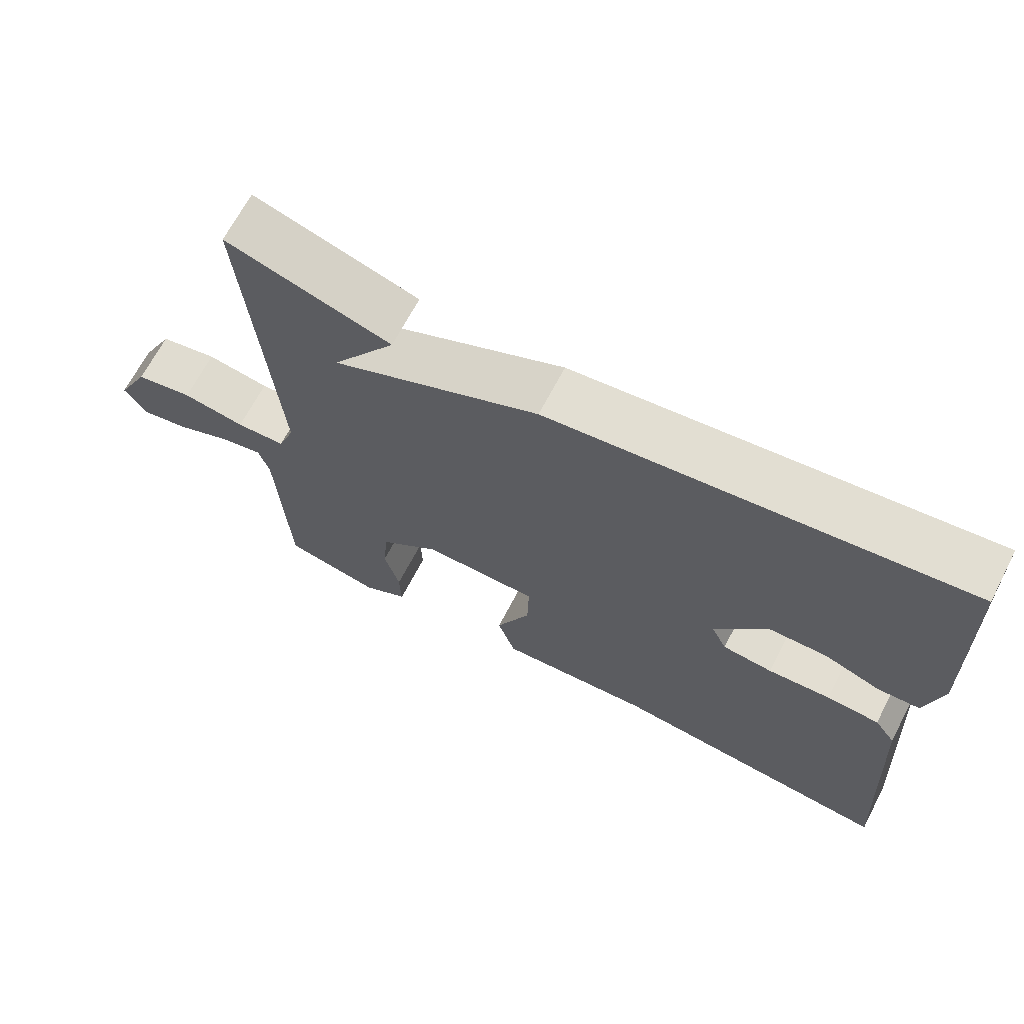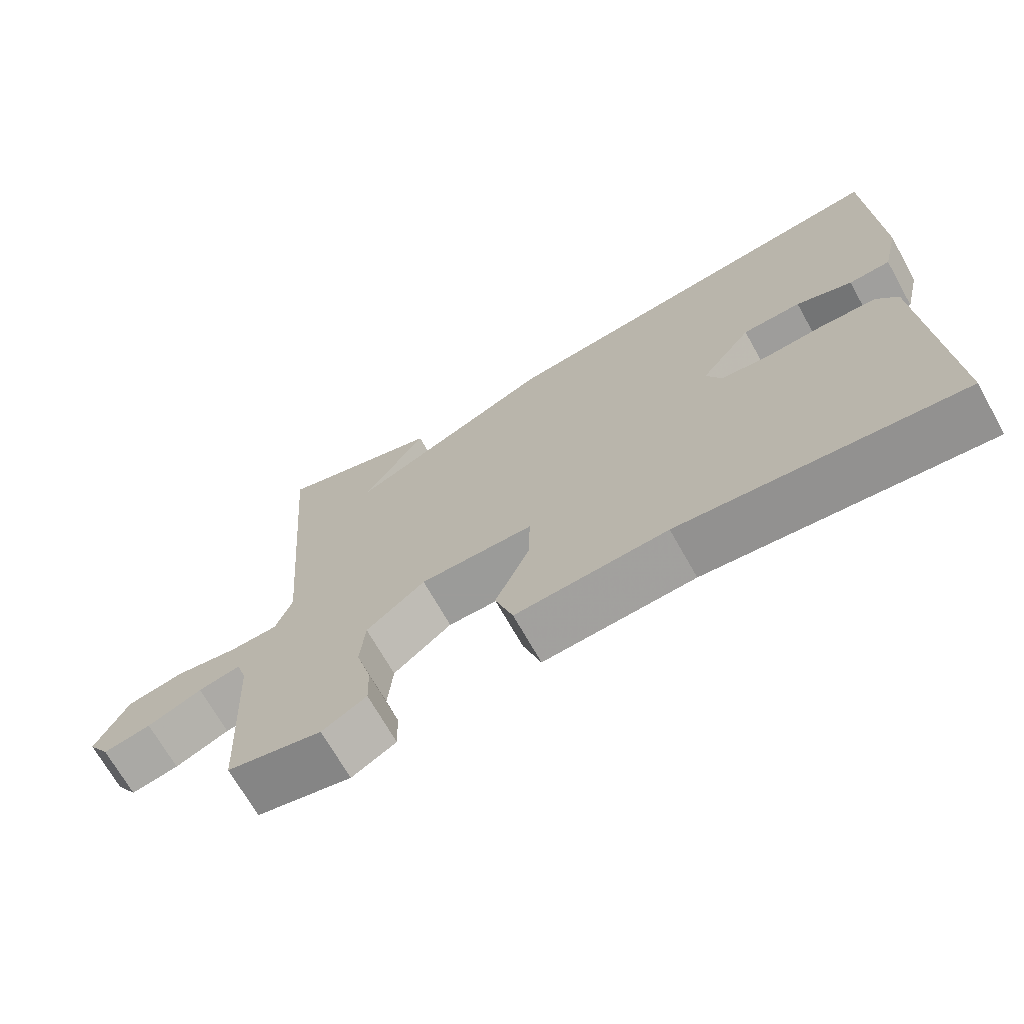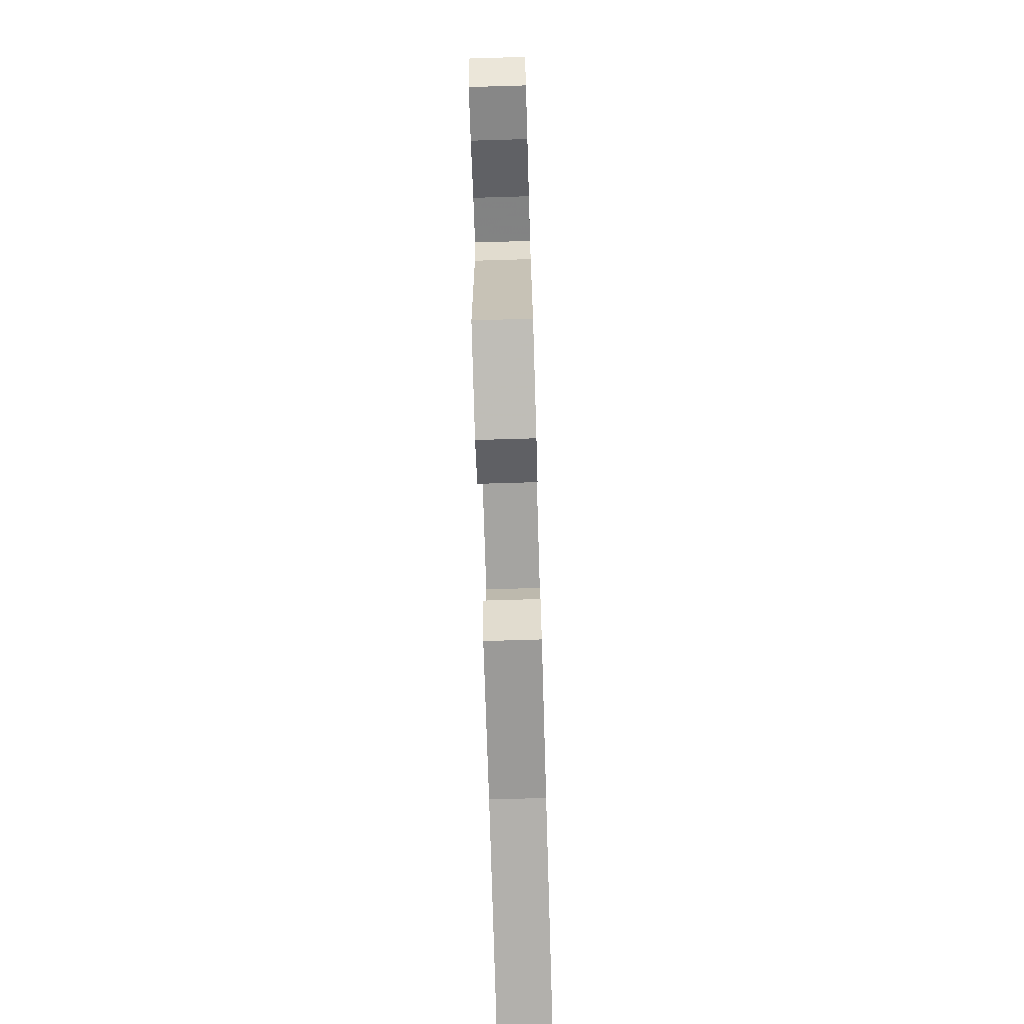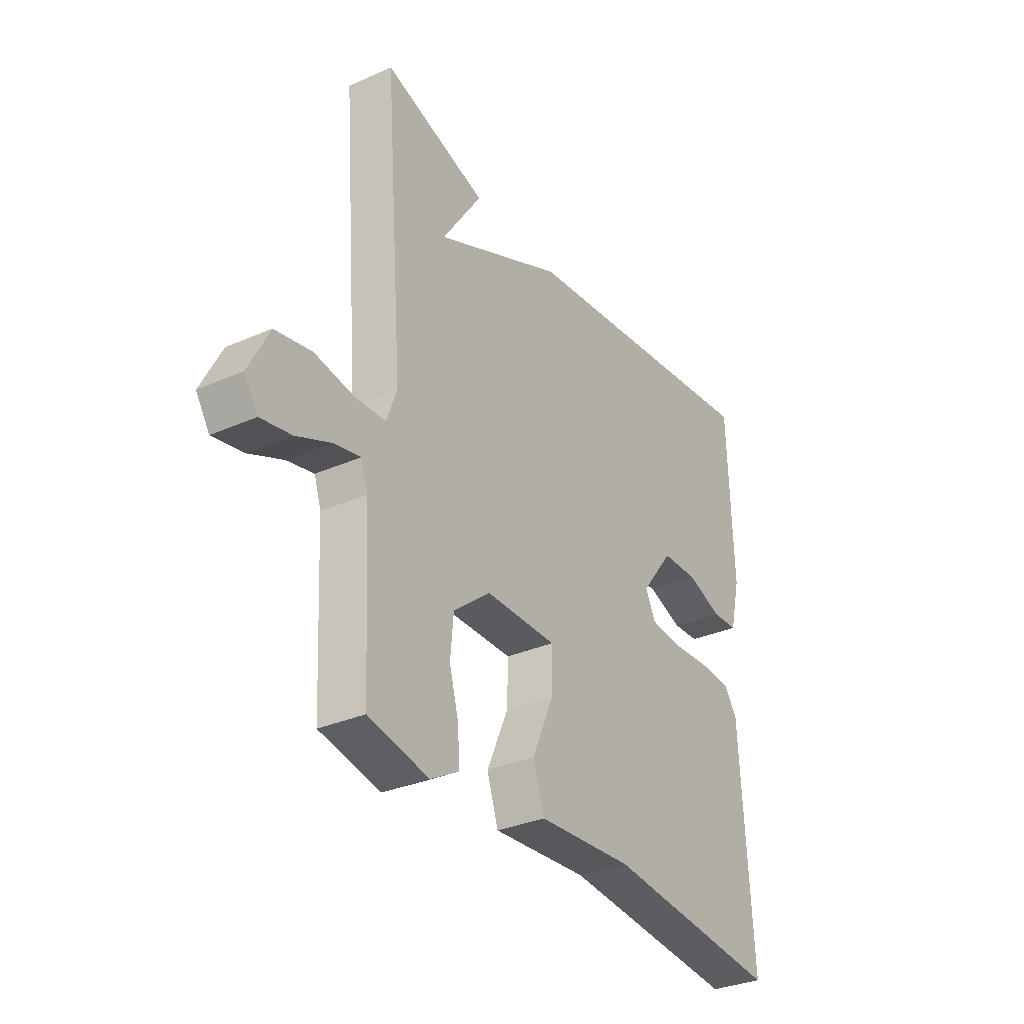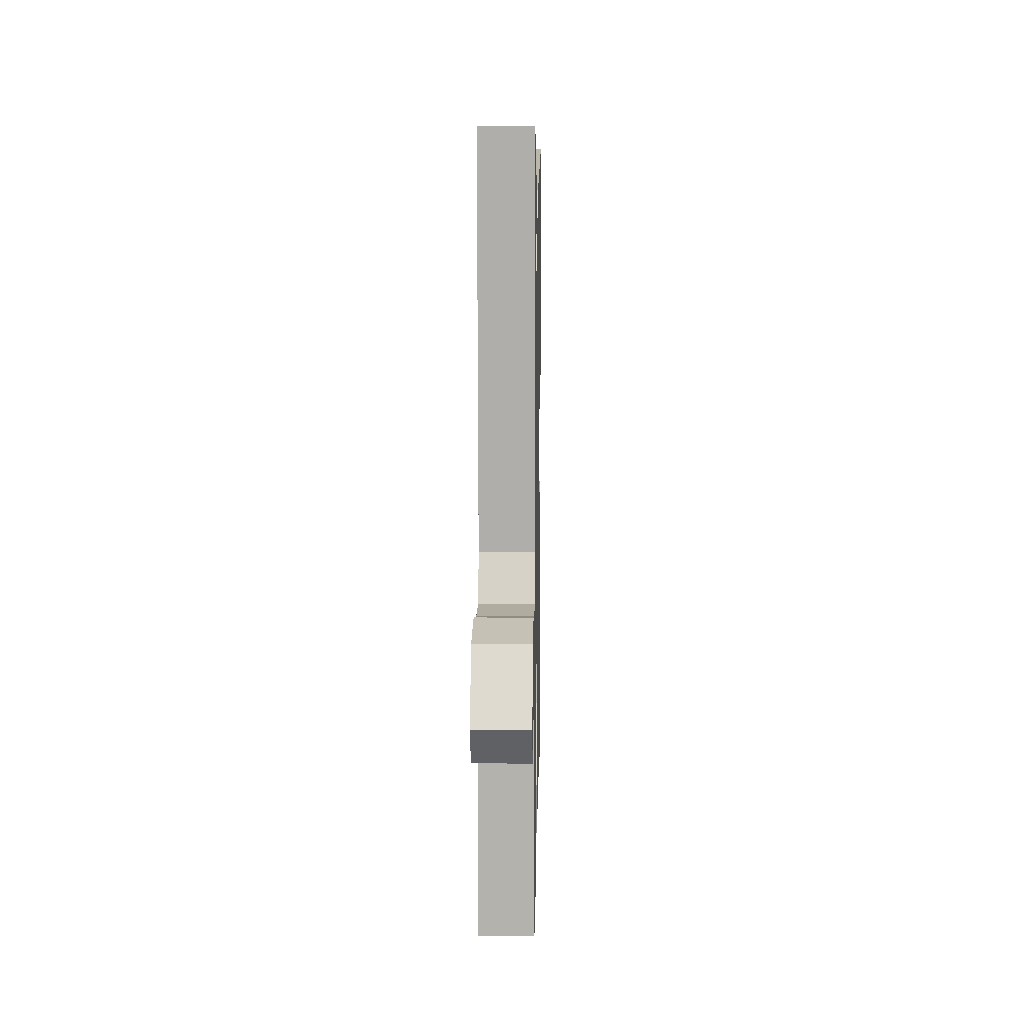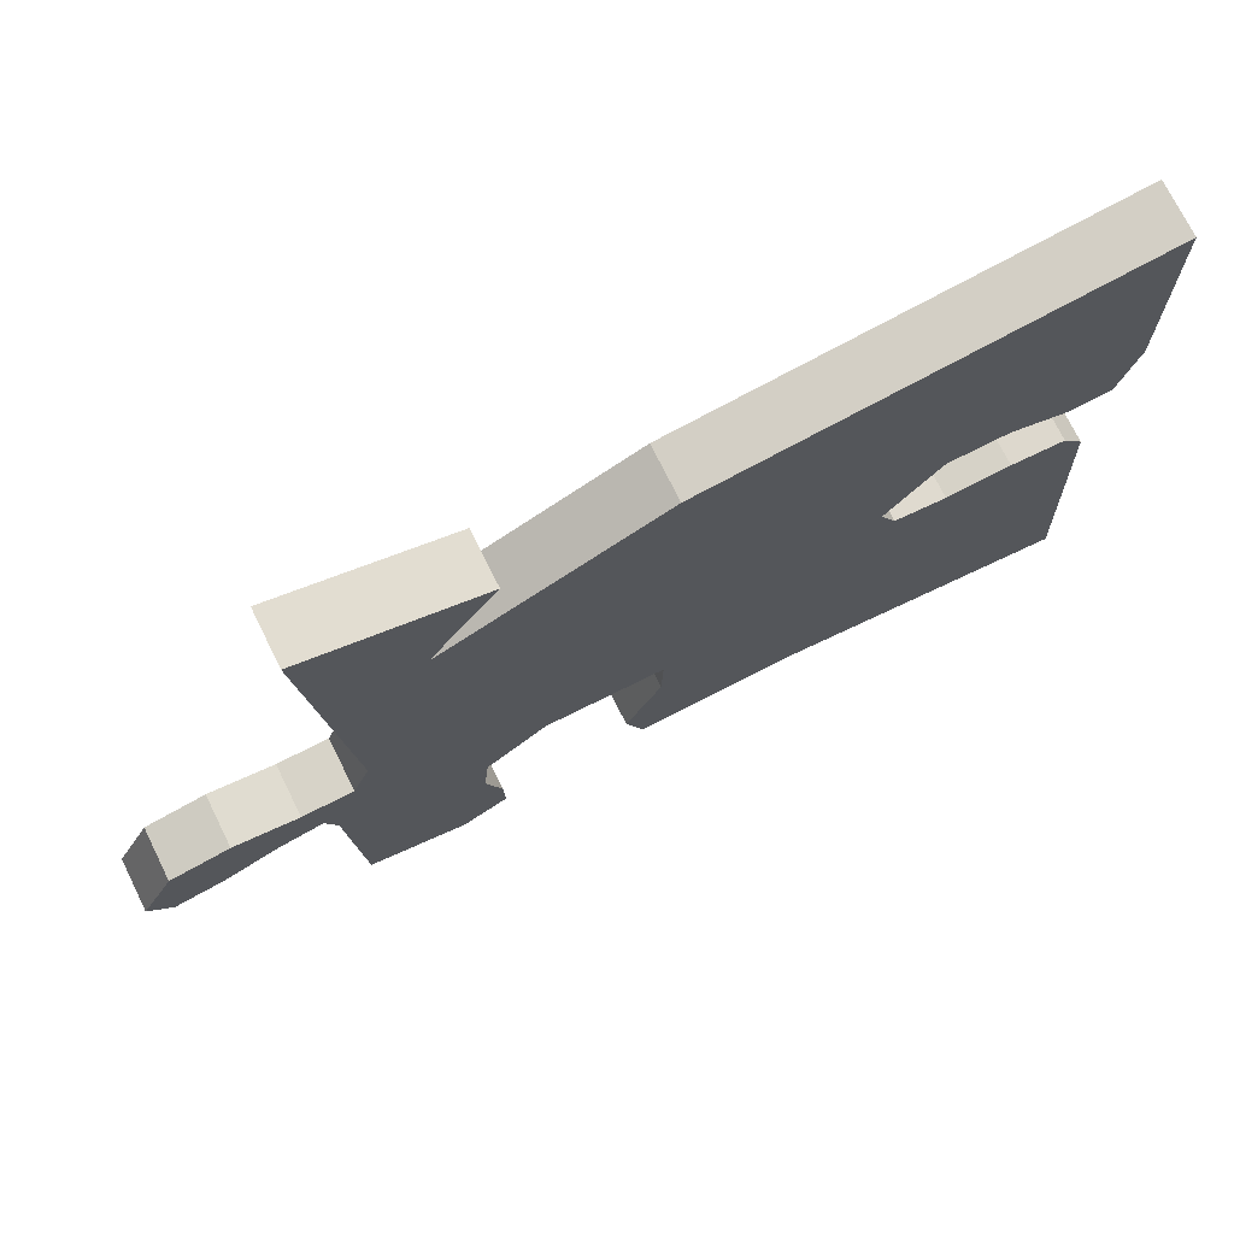
<metadata>
{"format":"obj","ext":"obj","renderer":"f3d","projection":"perspective","resolution":1024,"background":"white","views":[{"elev":67.6,"azim":27.6,"up":"+Z"},{"elev":-69.6,"azim":29.3,"up":"+Z"},{"elev":-73.3,"azim":-88.3,"up":"+Z"},{"elev":-32.2,"azim":-58.2,"up":"+Z"},{"elev":7.5,"azim":-88.9,"up":"+Z"},{"elev":74.2,"azim":-26.4,"up":"+Z"}]}
</metadata>
<code>
v 0.5 0.07 -0.5
v 0.107 0.07 -0.462
v -0.105 0.07 -0.477
v -0.13 0.07 -0.401
v -0.082 0.07 -0.293
v -0.08 0.07 -0.21
v -0.239 0.07 -0.21
v -0.321 0.07 -0.276
v -0.328 0.07 -0.354
v -0.307 0.07 -0.43
v -0.305 0.07 -0.493
v -0.367 0.07 -0.528
v -0.5 0.07 -0.5
v -0.515 0.07 -0.209
v -0.53 0.07 -0.163
v -0.589 0.07 -0.176
v -0.665 0.07 -0.209
v -0.732 0.07 -0.222
v -0.762 0.07 -0.176
v -0.717 0.07 -0.087
v -0.637 0.07 -0.071
v -0.55 0.07 -0.085
v -0.482 0.07 -0.082
v -0.459 0.07 -0.02
v -0.5 0.07 0.5
v -0.272 0.07 0.429
v -0.36 0.07 0.297
v -0.072 0.07 0.429
v 0.5 0.07 0.5
v 0.51 0.07 0.179
v 0.487 0.07 0.084
v 0.429 0.07 0.081
v 0.351 0.07 0.109
v 0.269 0.07 0.107
v 0.197 0.07 0.013
v 0.219 0.07 -0.033
v 0.288 0.07 -0.04
v 0.374 0.07 -0.034
v 0.447 0.07 -0.038
v 0.476 0.07 -0.079
v 0.5 0 -0.5
v 0.107 0 -0.462
v -0.105 0 -0.477
v -0.13 0 -0.401
v -0.082 0 -0.293
v -0.08 0 -0.21
v -0.239 0 -0.21
v -0.321 0 -0.276
v -0.328 0 -0.354
v -0.307 0 -0.43
v -0.305 0 -0.493
v -0.367 0 -0.528
v -0.5 0 -0.5
v -0.515 0 -0.209
v -0.53 0 -0.163
v -0.589 0 -0.176
v -0.665 0 -0.209
v -0.732 0 -0.222
v -0.762 0 -0.176
v -0.717 0 -0.087
v -0.637 0 -0.071
v -0.55 0 -0.085
v -0.482 0 -0.082
v -0.459 0 -0.02
v -0.5 0 0.5
v -0.272 0 0.429
v -0.36 0 0.297
v -0.072 0 0.429
v 0.5 0 0.5
v 0.51 0 0.179
v 0.487 0 0.084
v 0.429 0 0.081
v 0.351 0 0.109
v 0.269 0 0.107
v 0.197 0 0.013
v 0.219 0 -0.033
v 0.288 0 -0.04
v 0.374 0 -0.034
v 0.447 0 -0.038
v 0.476 0 -0.079
f 40 1 2
f 39 40 2
f 38 39 2
f 37 38 2
f 3 4 5
f 2 3 5
f 37 2 5
f 36 37 5
f 35 36 5 6
f 34 35 6 7
f 31 32 33
f 30 31 33
f 29 30 33
f 28 29 33
f 27 28 33 34
f 25 26 27
f 24 25 27
f 24 27 34 7
f 20 21 22
f 19 20 22
f 18 19 22
f 17 18 22
f 16 17 22
f 15 16 22 23
f 14 15 23
f 14 23 24
f 13 14 24
f 12 13 24
f 11 12 24
f 10 11 24
f 9 10 24
f 24 7 8
f 8 9 24
f 42 41 80
f 42 80 79
f 42 79 78
f 42 78 77
f 45 44 43
f 45 43 42
f 45 42 77
f 45 77 76
f 46 45 76 75
f 47 46 75 74
f 73 72 71
f 73 71 70
f 73 70 69
f 73 69 68
f 74 73 68 67
f 67 66 65
f 67 65 64
f 47 74 67 64
f 62 61 60
f 62 60 59
f 62 59 58
f 62 58 57
f 62 57 56
f 63 62 56 55
f 63 55 54
f 64 63 54
f 64 54 53
f 64 53 52
f 64 52 51
f 64 51 50
f 64 50 49
f 48 47 64
f 64 49 48
f 1 41 42 2
f 2 42 43 3
f 3 43 44 4
f 4 44 45 5
f 5 45 46 6
f 6 46 47 7
f 7 47 48 8
f 8 48 49 9
f 9 49 50 10
f 10 50 51 11
f 11 51 52 12
f 12 52 53 13
f 13 53 54 14
f 14 54 55 15
f 15 55 56 16
f 16 56 57 17
f 17 57 58 18
f 18 58 59 19
f 19 59 60 20
f 20 60 61 21
f 21 61 62 22
f 22 62 63 23
f 23 63 64 24
f 24 64 65 25
f 25 65 66 26
f 26 66 67 27
f 27 67 68 28
f 28 68 69 29
f 29 69 70 30
f 30 70 71 31
f 31 71 72 32
f 32 72 73 33
f 33 73 74 34
f 34 74 75 35
f 35 75 76 36
f 36 76 77 37
f 37 77 78 38
f 38 78 79 39
f 39 79 80 40
f 40 80 41 1

</code>
